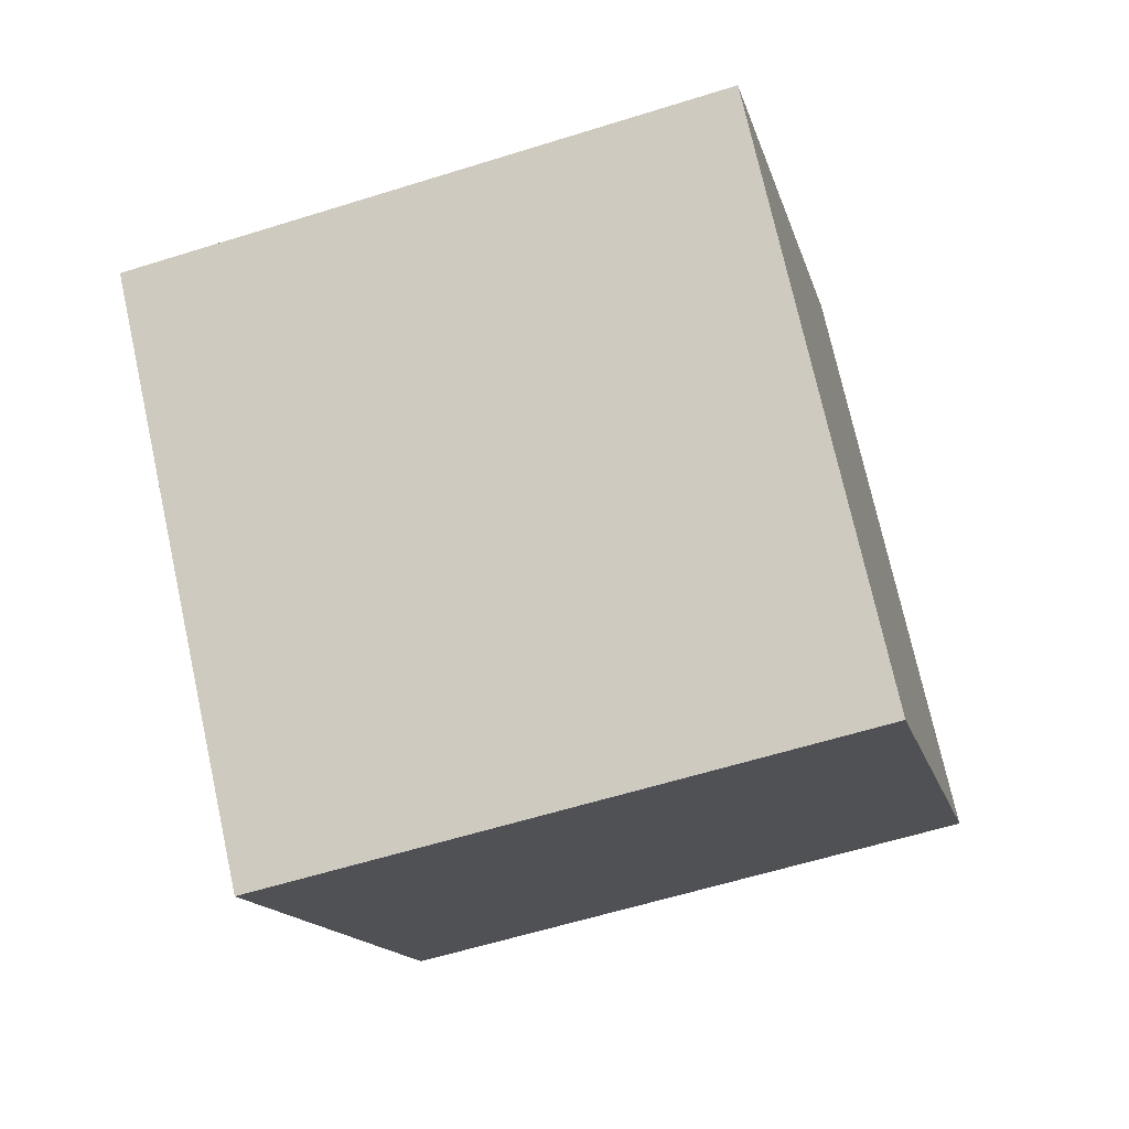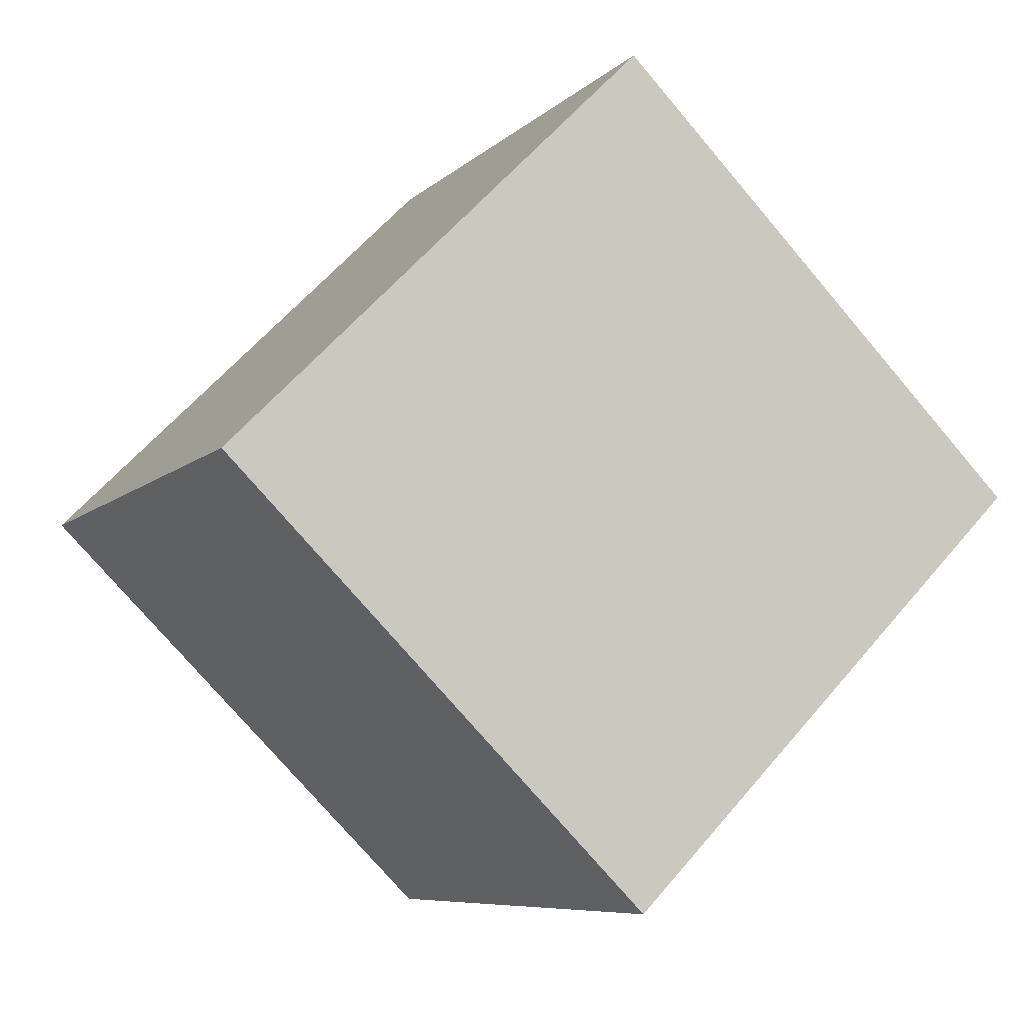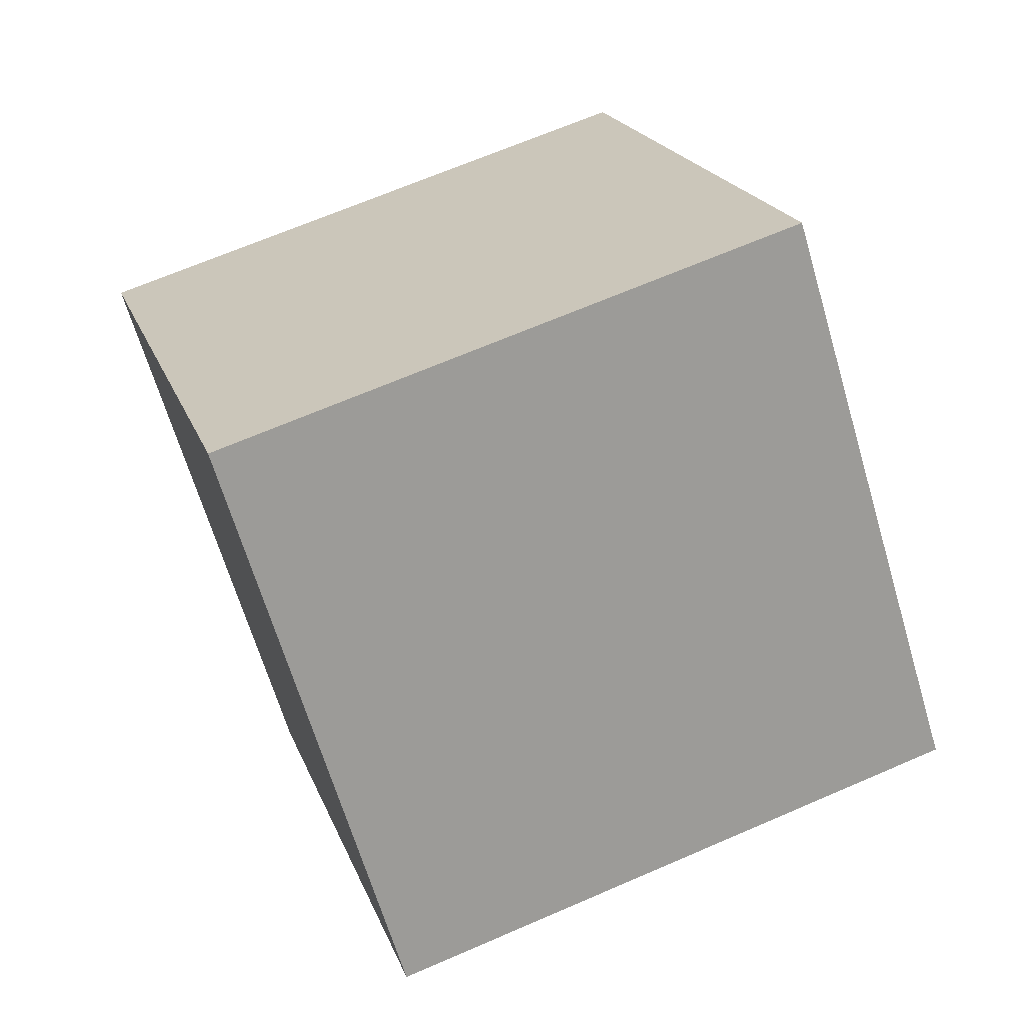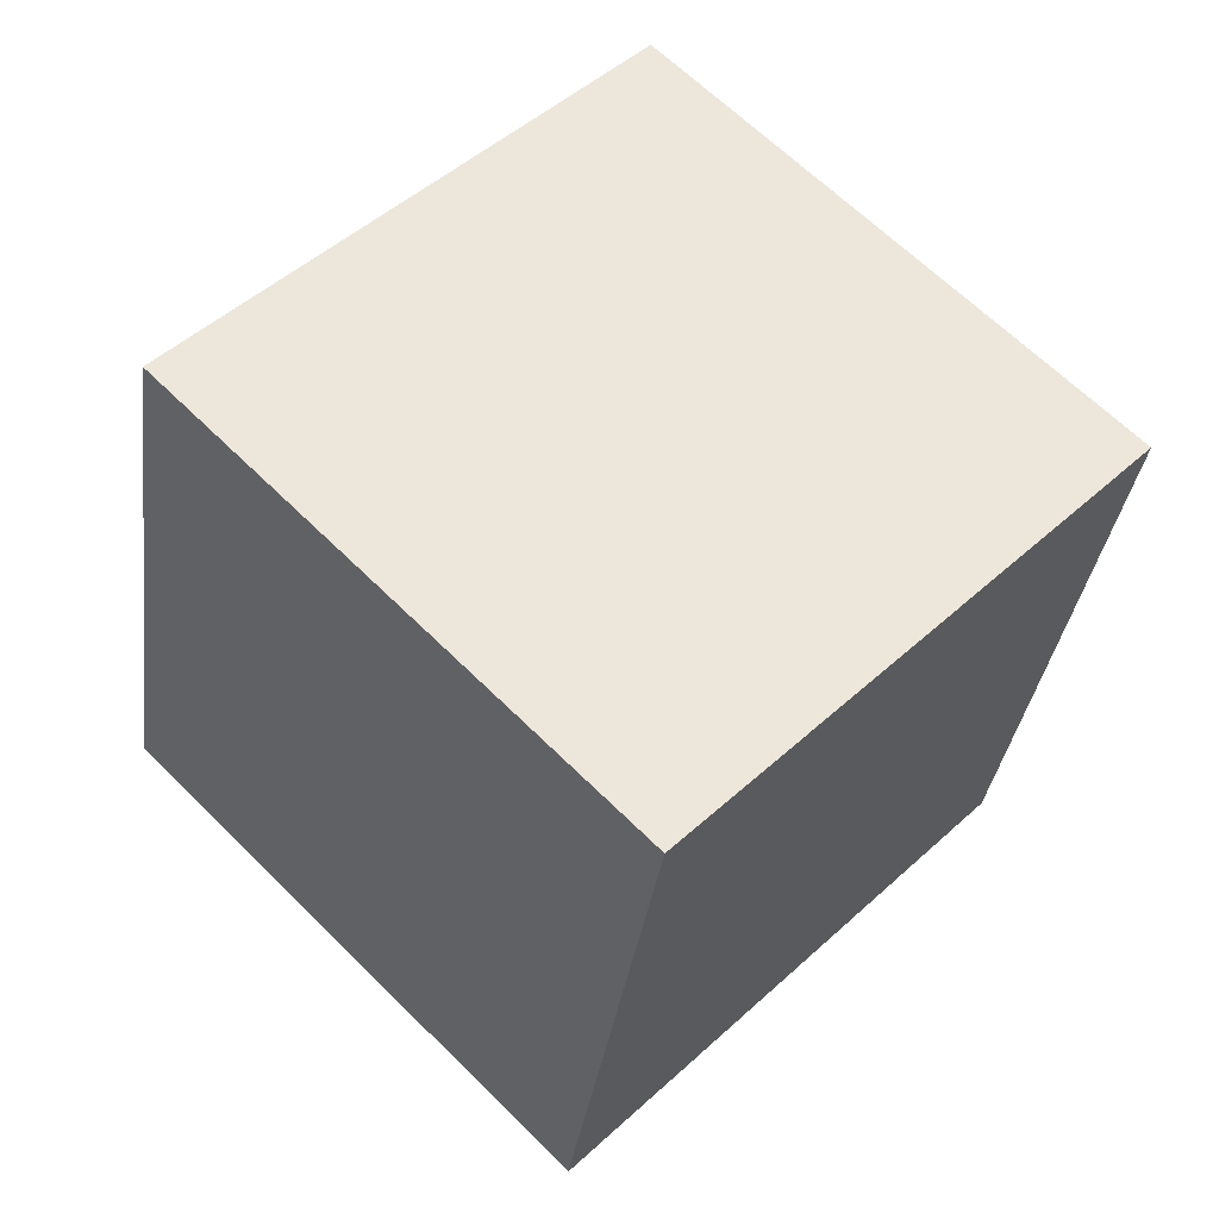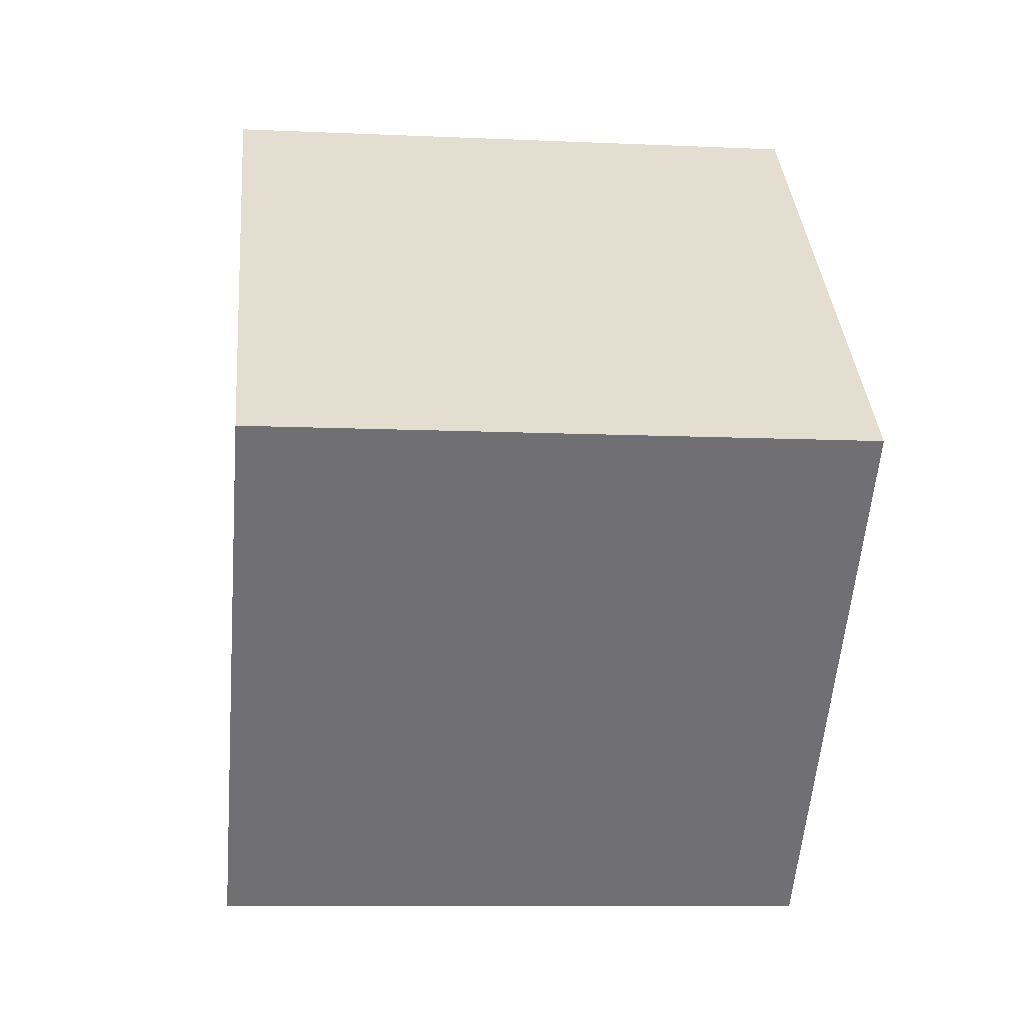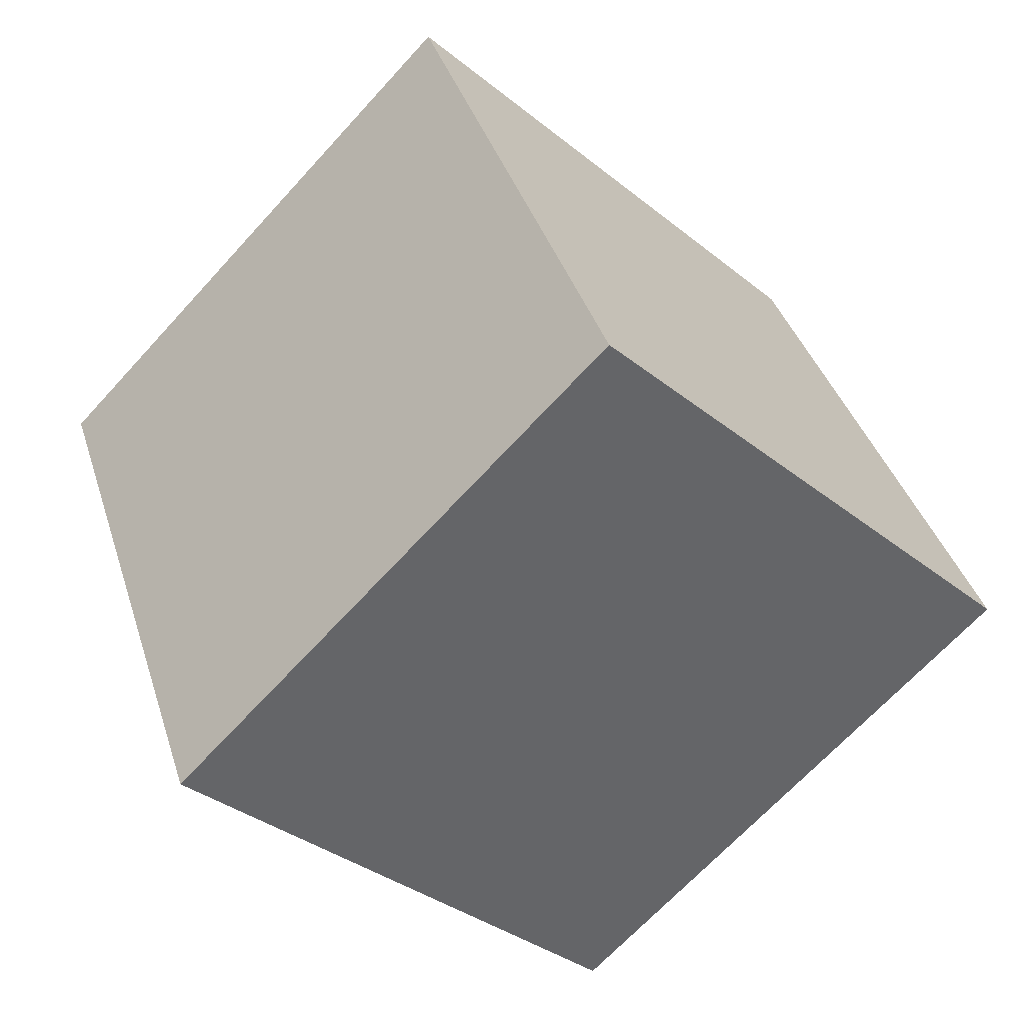
<metadata>
{"format":"obj","ext":"obj","renderer":"f3d","projection":"perspective","resolution":1024,"background":"white","views":[{"elev":-60.8,"azim":-162.2,"up":"+Y"},{"elev":-7.7,"azim":-114.1,"up":"+Z"},{"elev":67.6,"azim":-23.2,"up":"+Z"},{"elev":-34.6,"azim":-97.6,"up":"+Y"},{"elev":-10.1,"azim":173.7,"up":"+Z"},{"elev":39.1,"azim":-106.8,"up":"+Z"}]}
</metadata>
<code>
v 0.72 0.5095 -0.3628
v 0.7188 0.7937 -0.0813
v 0.72 0.5121 0.2028
v 0.72 0.5095 -0.3628
v 0.72 0.5121 0.2028
v 0.7212 0.228 -0.0787
v 0.32 0.5079 -0.3628
v 0.3212 0.2263 -0.0787
v 0.32 0.5105 0.2028
v 0.32 0.5079 -0.3628
v 0.32 0.5105 0.2028
v 0.3188 0.792 -0.0813
v 0.72 0.5095 -0.3628
v 0.32 0.5079 -0.3628
v 0.3188 0.792 -0.0813
v 0.72 0.5095 -0.3628
v 0.3188 0.792 -0.0813
v 0.7188 0.7937 -0.0813
v 0.7188 0.7937 -0.0813
v 0.3188 0.792 -0.0813
v 0.32 0.5105 0.2028
v 0.7188 0.7937 -0.0813
v 0.32 0.5105 0.2028
v 0.72 0.5121 0.2028
v 0.72 0.5121 0.2028
v 0.32 0.5105 0.2028
v 0.3212 0.2263 -0.0787
v 0.72 0.5121 0.2028
v 0.3212 0.2263 -0.0787
v 0.7212 0.228 -0.0787
v 0.32 0.5079 -0.3628
v 0.72 0.5095 -0.3628
v 0.7212 0.228 -0.0787
v 0.32 0.5079 -0.3628
v 0.7212 0.228 -0.0787
v 0.3212 0.2263 -0.0787
f 1 2 3
f 4 5 6
f 7 8 9
f 10 11 12
f 13 14 15
f 16 17 18
f 19 20 21
f 22 23 24
f 25 26 27
f 28 29 30
f 31 32 33
f 34 35 36

</code>
